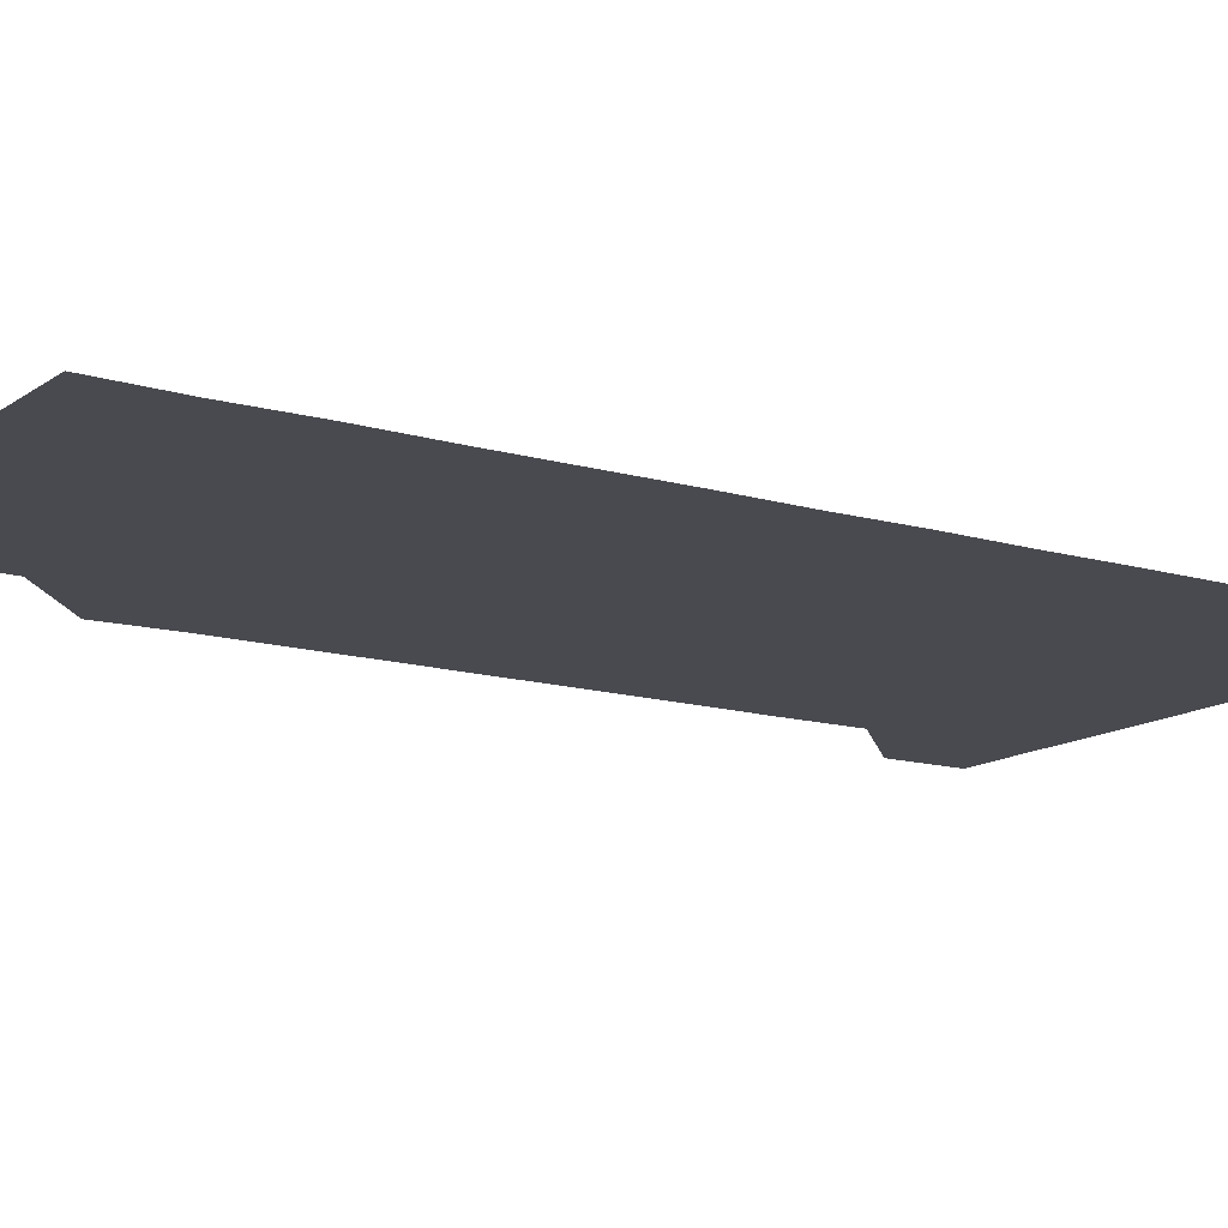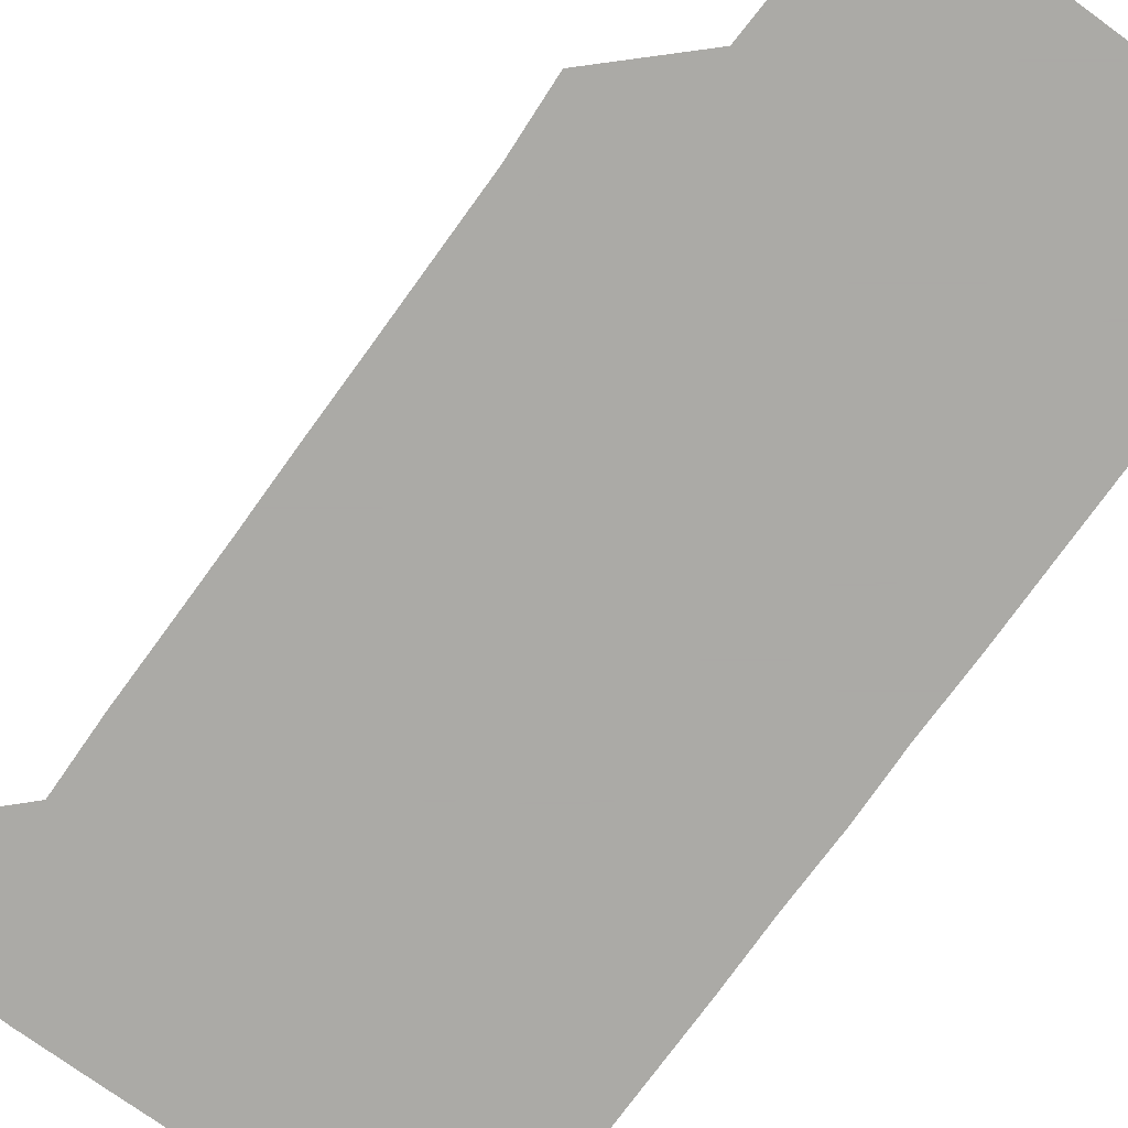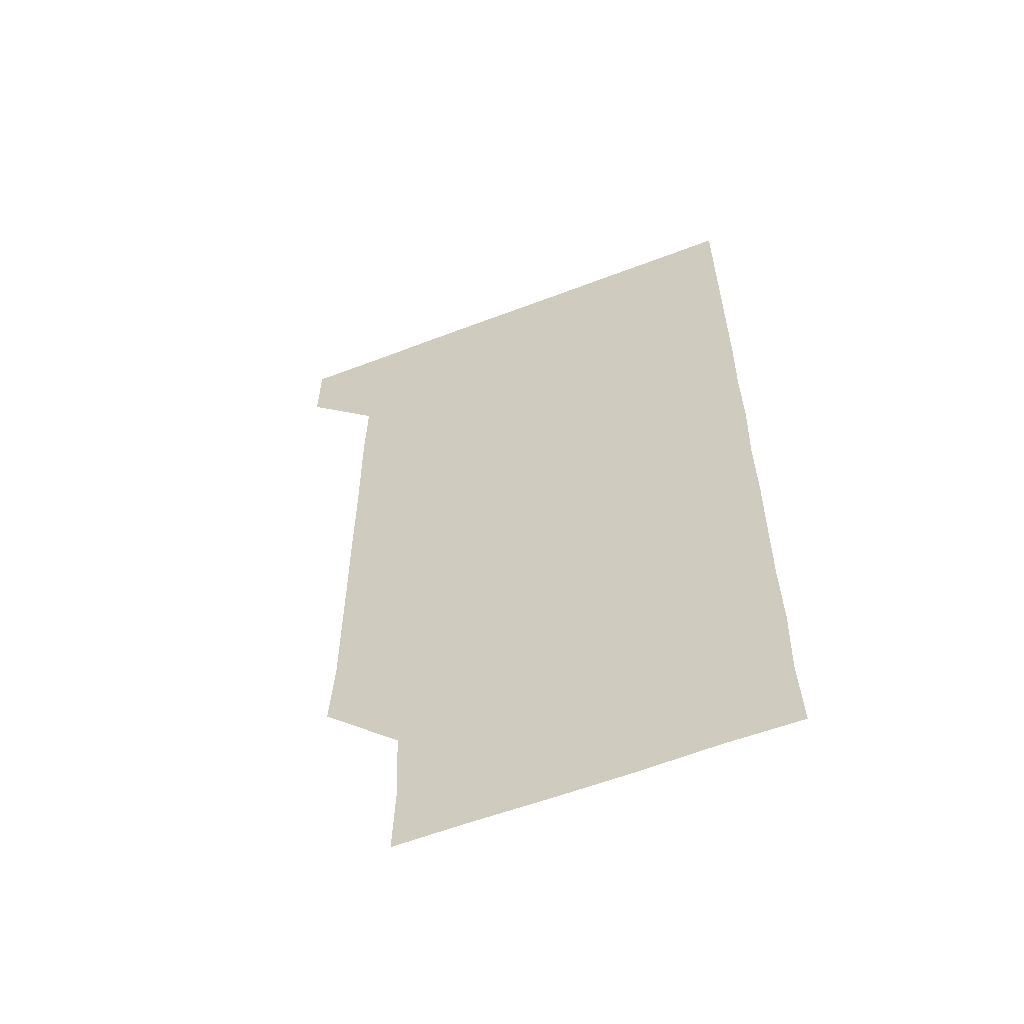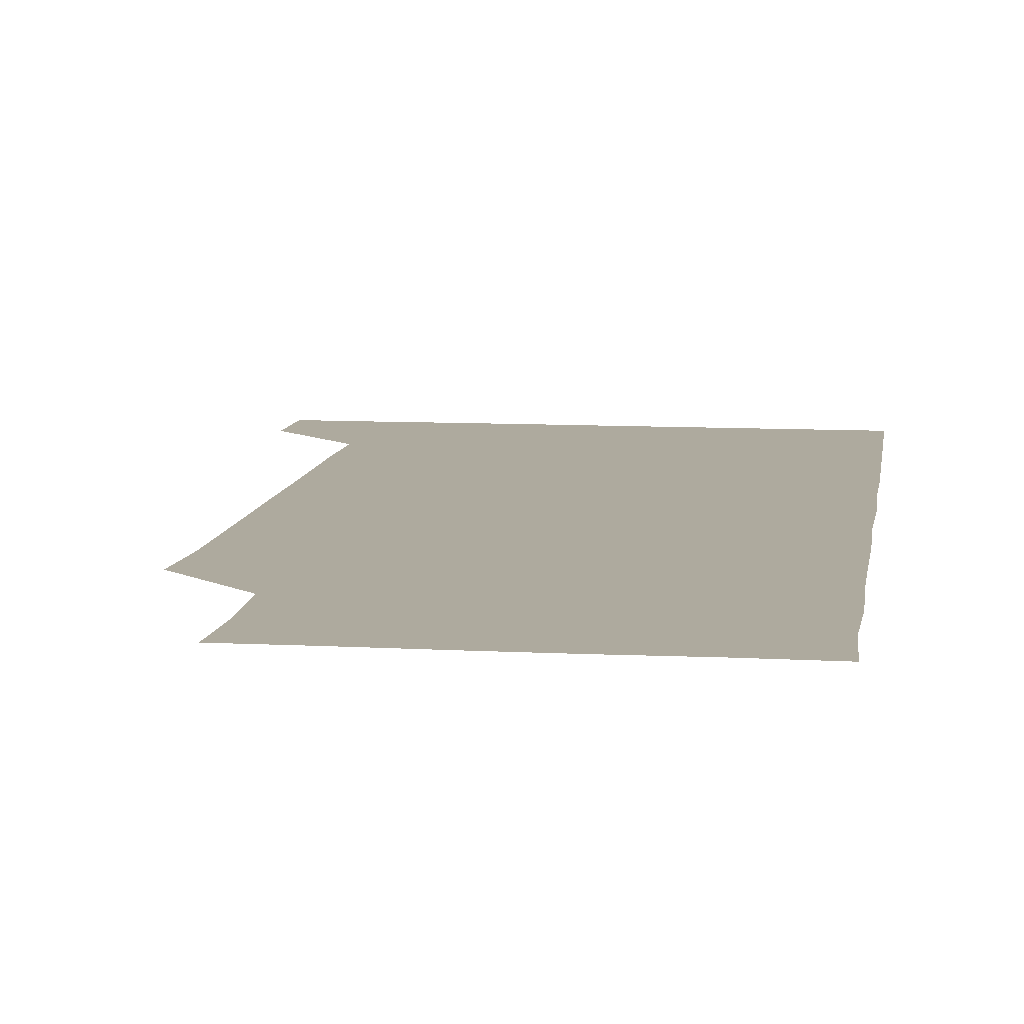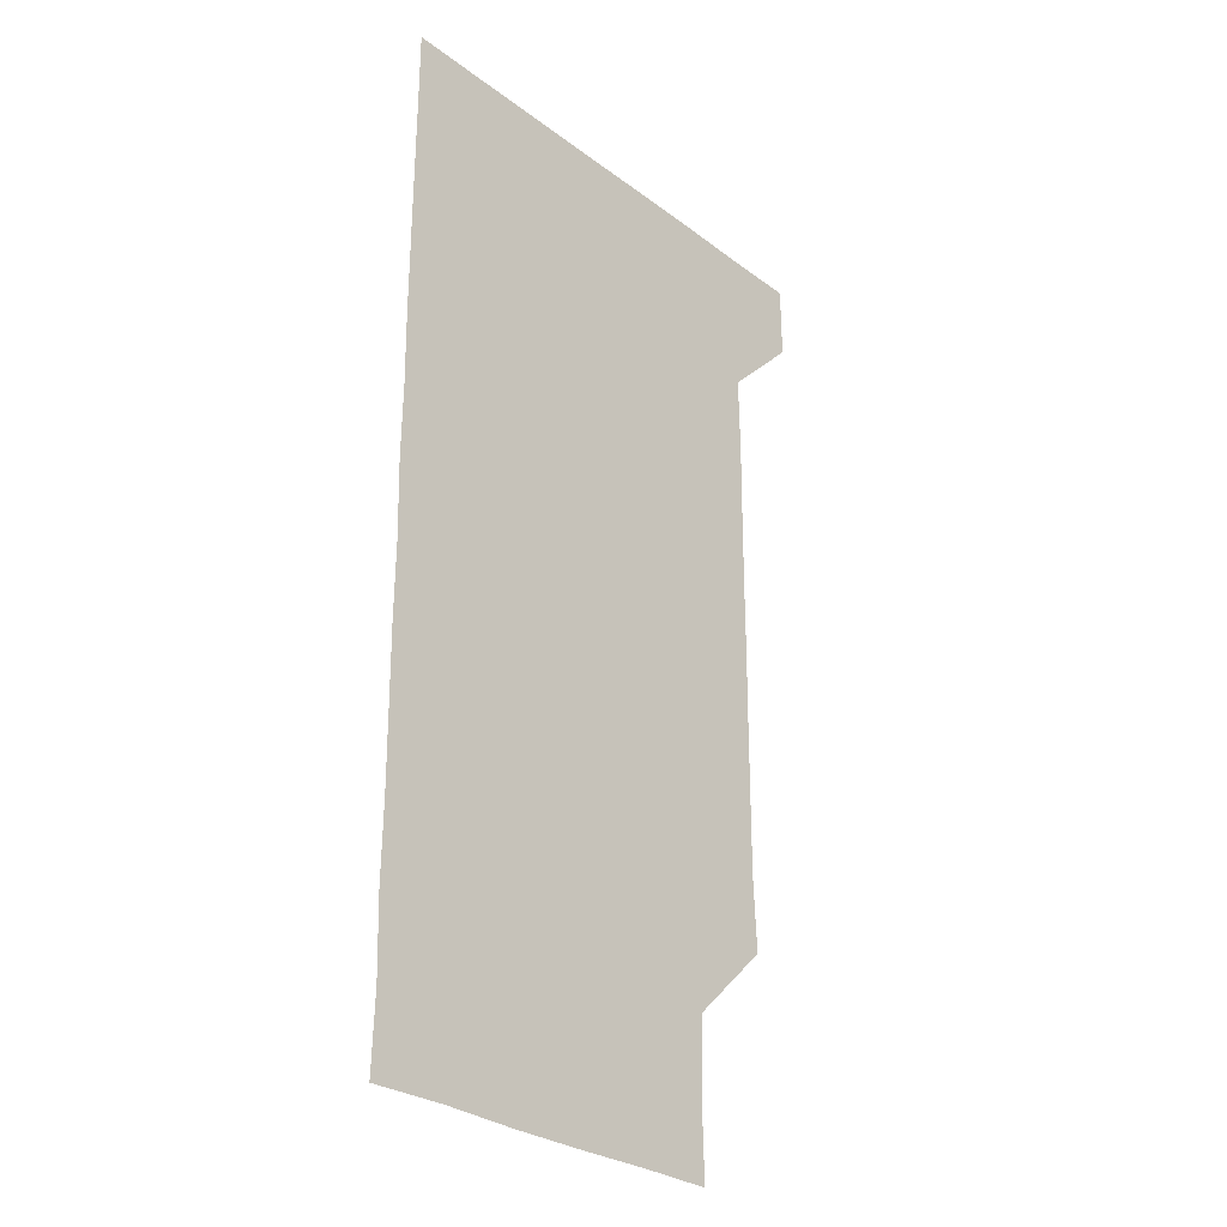
<metadata>
{"format":"obj","ext":"obj","renderer":"f3d","projection":"perspective","resolution":1024,"background":"white","views":[{"elev":-13.6,"azim":56.3,"up":"+Z"},{"elev":-75.7,"azim":-35.9,"up":"+Z"},{"elev":-58.7,"azim":21.6,"up":"+Y"},{"elev":9.2,"azim":8.0,"up":"+Z"},{"elev":-28.4,"azim":131.6,"up":"+Y"}]}
</metadata>
<code>
v 480.7 541.1 0
v 481 570.8 0
v 509.4 270.2 0
v 510.9 299.4 0
v 510.9 329.4 0
v 510.9 359.9 0
v 510.8 390.1 0
v 510.9 420.3 0
v 510.8 450.6 0
v 510.6 480.5 0
v 511.2 511 0
v 510.9 541.1 0
v 511.2 570.8 0
v 541 180.5 0
v 541.9 210.1 0
v 540.6 240.6 0
v 541.8 271.9 0
v 541.8 301.8 0
v 541.3 331.4 0
v 541.5 361.4 0
v 541.5 391.4 0
v 541.3 421.2 0
v 541.2 451.1 0
v 541.3 481.2 0
v 541.2 511 0
v 541.5 540.8 0
v 540.9 571.2 0
v 570.1 180.6 0
v 571.7 212.3 0
v 571.5 241.7 0
v 571.4 271.6 0
v 571.1 301.2 0
v 571.3 331.5 0
v 571.4 361.6 0
v 571.1 391 0
v 571.1 421.1 0
v 571.2 451.3 0
v 571.1 481.1 0
v 571.1 511 0
v 571.3 540.6 0
v 570.8 571.2 0
v 600.6 180.2 0
v 601 211.6 0
v 601.1 241.8 0
v 601 271.6 0
v 601.2 301.4 0
v 601 331 0
v 601 361.1 0
v 601.1 391.4 0
v 601 421.2 0
v 601.1 451.3 0
v 601 481.1 0
v 601.1 511.1 0
v 601 541 0
v 600.9 571 0
v 630.9 180.2 0
v 630.8 211.9 0
v 630.8 241.6 0
v 631 271 0
v 630.8 301.7 0
v 630.9 331.6 0
v 630.9 361.5 0
v 630.9 391.3 0
v 630.9 421.1 0
v 630.9 451.2 0
v 630.9 481.2 0
v 630.9 511.1 0
v 631 540.8 0
v 631 571 0
v 661.5 180.9 0
v 660.6 211.8 0
v 660.6 241.6 0
v 660.7 271.3 0
v 660.6 301.4 0
v 660.6 331.4 0
v 660.6 361.4 0
v 660.6 391.4 0
v 660.6 421.3 0
v 660.6 451.3 0
v 660.7 481.1 0
v 660.7 511.1 0
v 660.8 541 0
v 661 570.9 0
v 691.3 180.5 0
v 690.4 210.4 0
v 691.2 240 0
v 690.7 270.2 0
v 690.9 300.3 0
v 691.1 330.2 0
v 690.8 360.5 0
v 691.5 390.4 0
v 691 420.6 0
v 691.4 450.6 0
v 691.3 480.7 0
v 691.2 510.8 0
v 691 540.9 0
v 691 571 0
v 691 601 0
f 11 12 1
f 1 12 2
f 12 13 2
f 16 17 3
f 3 17 4
f 17 18 4
f 4 18 5
f 18 19 5
f 5 19 6
f 19 20 6
f 6 20 7
f 20 21 7
f 7 21 8
f 21 22 8
f 8 22 9
f 22 23 9
f 9 23 10
f 23 24 10
f 10 24 11
f 24 25 11
f 11 25 12
f 25 26 12
f 12 26 13
f 26 27 13
f 14 28 15
f 28 29 15
f 15 29 16
f 29 30 16
f 16 30 17
f 30 31 17
f 17 31 18
f 31 32 18
f 18 32 19
f 32 33 19
f 19 33 20
f 33 34 20
f 20 34 21
f 34 35 21
f 21 35 22
f 35 36 22
f 22 36 23
f 36 37 23
f 23 37 24
f 37 38 24
f 24 38 25
f 38 39 25
f 25 39 26
f 39 40 26
f 26 40 27
f 40 41 27
f 28 42 29
f 42 43 29
f 29 43 30
f 43 44 30
f 30 44 31
f 44 45 31
f 31 45 32
f 45 46 32
f 32 46 33
f 46 47 33
f 33 47 34
f 47 48 34
f 34 48 35
f 48 49 35
f 35 49 36
f 49 50 36
f 36 50 37
f 50 51 37
f 37 51 38
f 51 52 38
f 38 52 39
f 52 53 39
f 39 53 40
f 53 54 40
f 40 54 41
f 54 55 41
f 42 56 43
f 56 57 43
f 43 57 44
f 57 58 44
f 44 58 45
f 58 59 45
f 45 59 46
f 59 60 46
f 46 60 47
f 60 61 47
f 47 61 48
f 61 62 48
f 48 62 49
f 62 63 49
f 49 63 50
f 63 64 50
f 50 64 51
f 64 65 51
f 51 65 52
f 65 66 52
f 52 66 53
f 66 67 53
f 53 67 54
f 67 68 54
f 54 68 55
f 68 69 55
f 56 70 57
f 70 71 57
f 57 71 58
f 71 72 58
f 58 72 59
f 72 73 59
f 59 73 60
f 73 74 60
f 60 74 61
f 74 75 61
f 61 75 62
f 75 76 62
f 62 76 63
f 76 77 63
f 63 77 64
f 77 78 64
f 64 78 65
f 78 79 65
f 65 79 66
f 79 80 66
f 66 80 67
f 80 81 67
f 67 81 68
f 81 82 68
f 68 82 69
f 82 83 69
f 70 84 71
f 84 85 71
f 71 85 72
f 85 86 72
f 72 86 73
f 86 87 73
f 73 87 74
f 87 88 74
f 74 88 75
f 88 89 75
f 75 89 76
f 89 90 76
f 76 90 77
f 90 91 77
f 77 91 78
f 91 92 78
f 78 92 79
f 92 93 79
f 79 93 80
f 93 94 80
f 80 94 81
f 94 95 81
f 81 95 82
f 95 96 82
f 82 96 83
f 96 97 83

</code>
